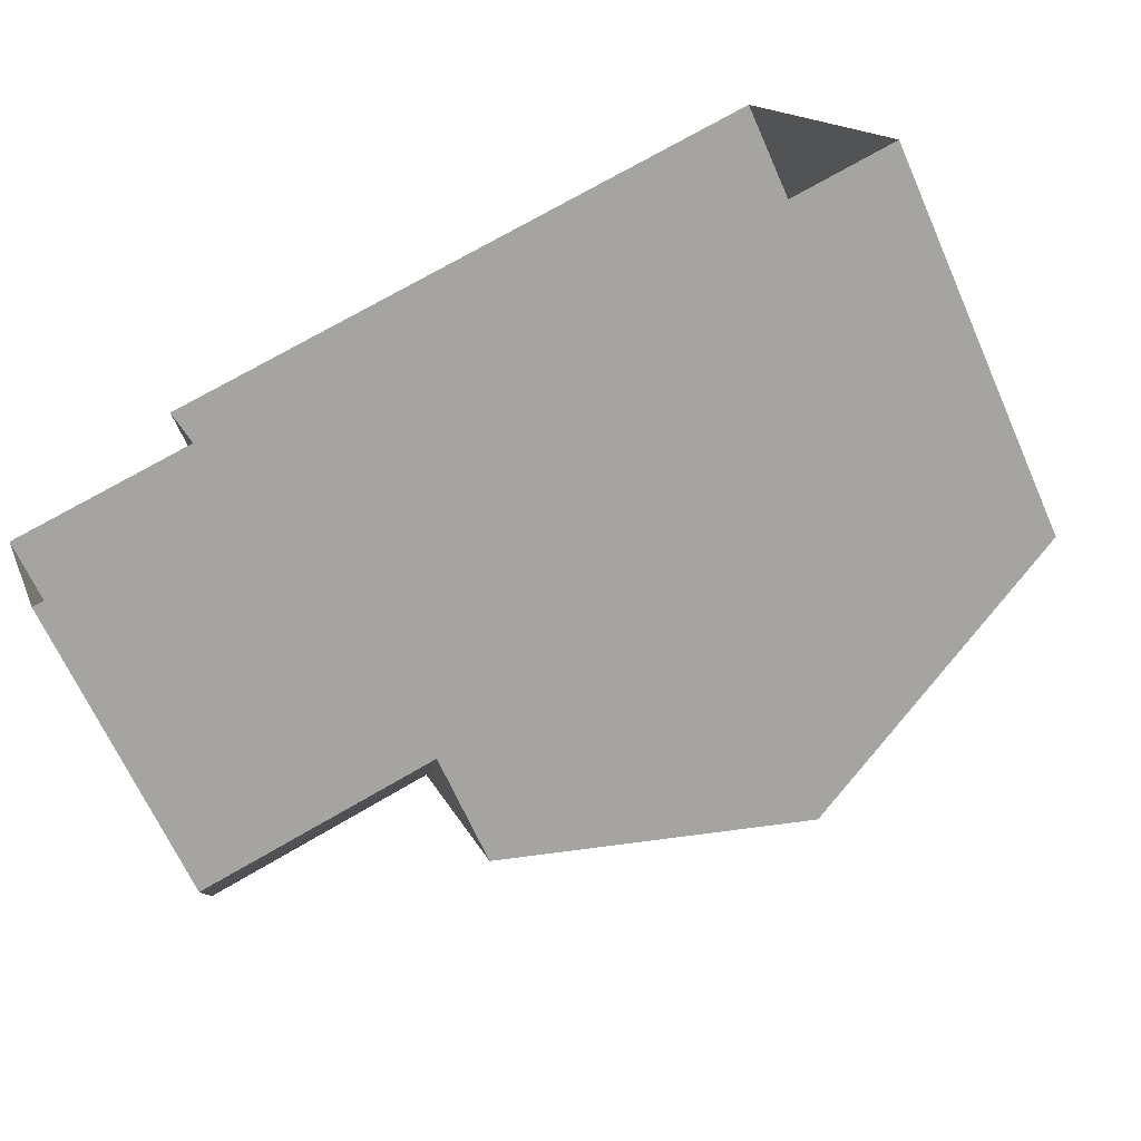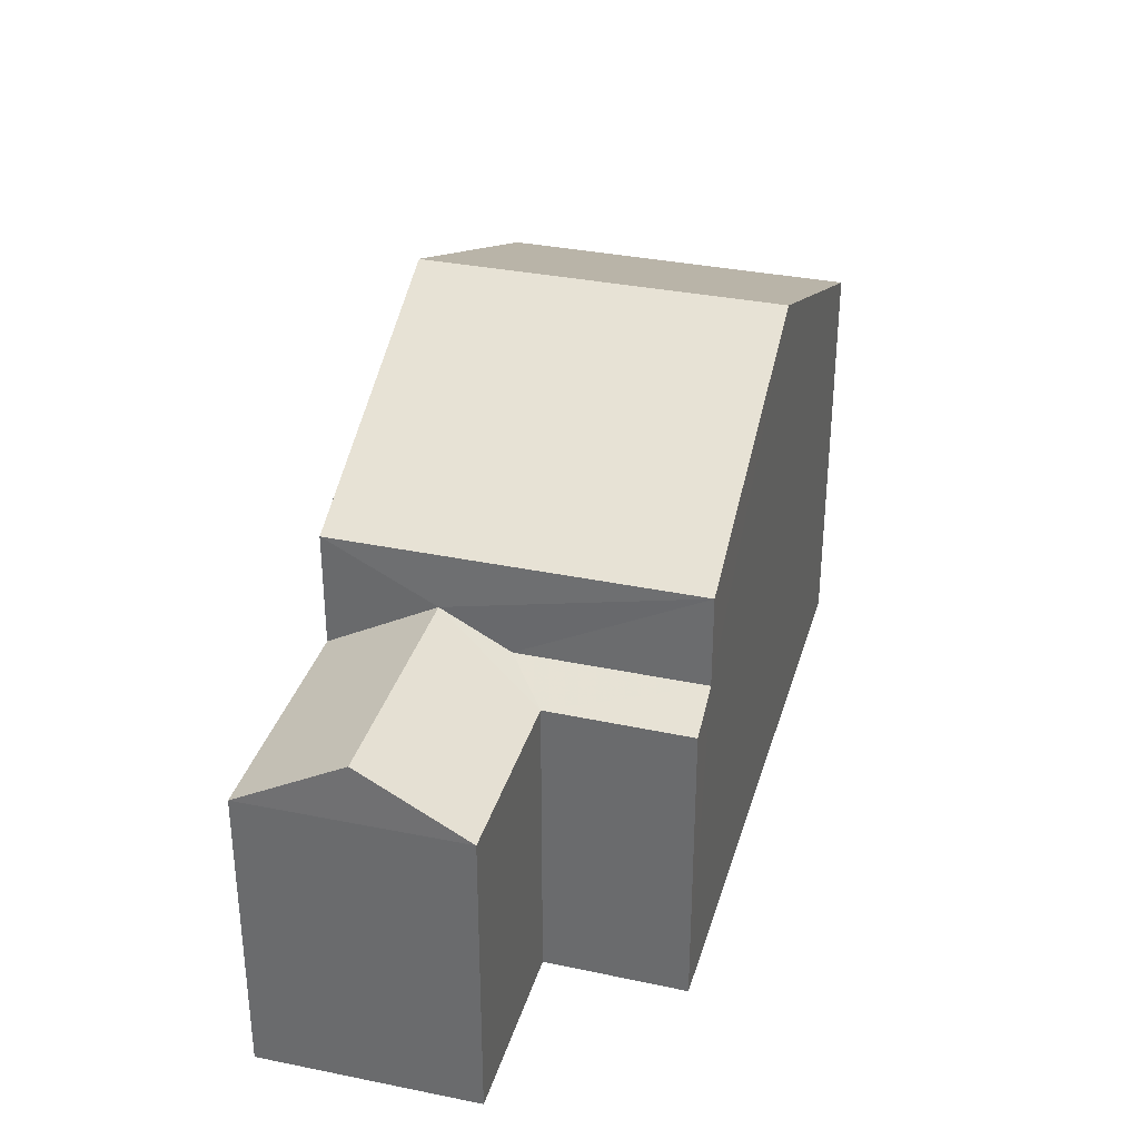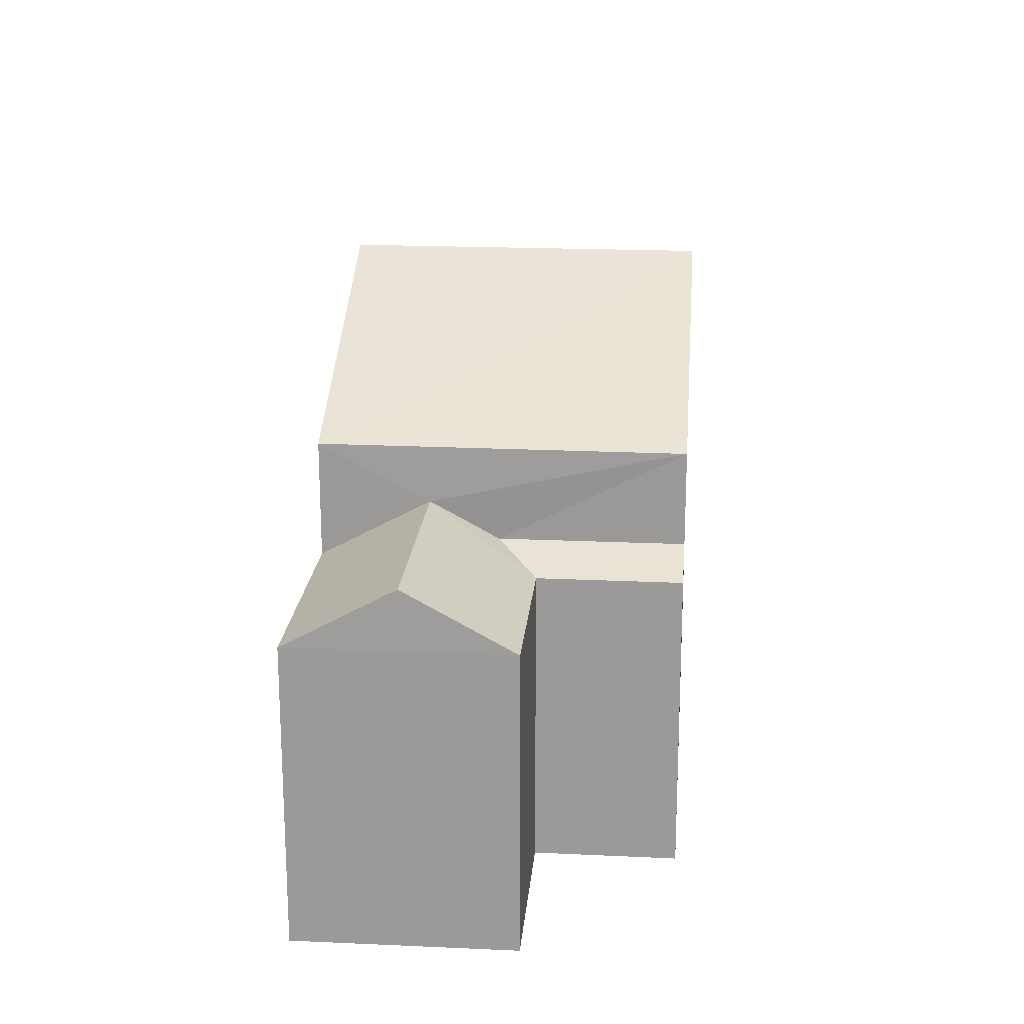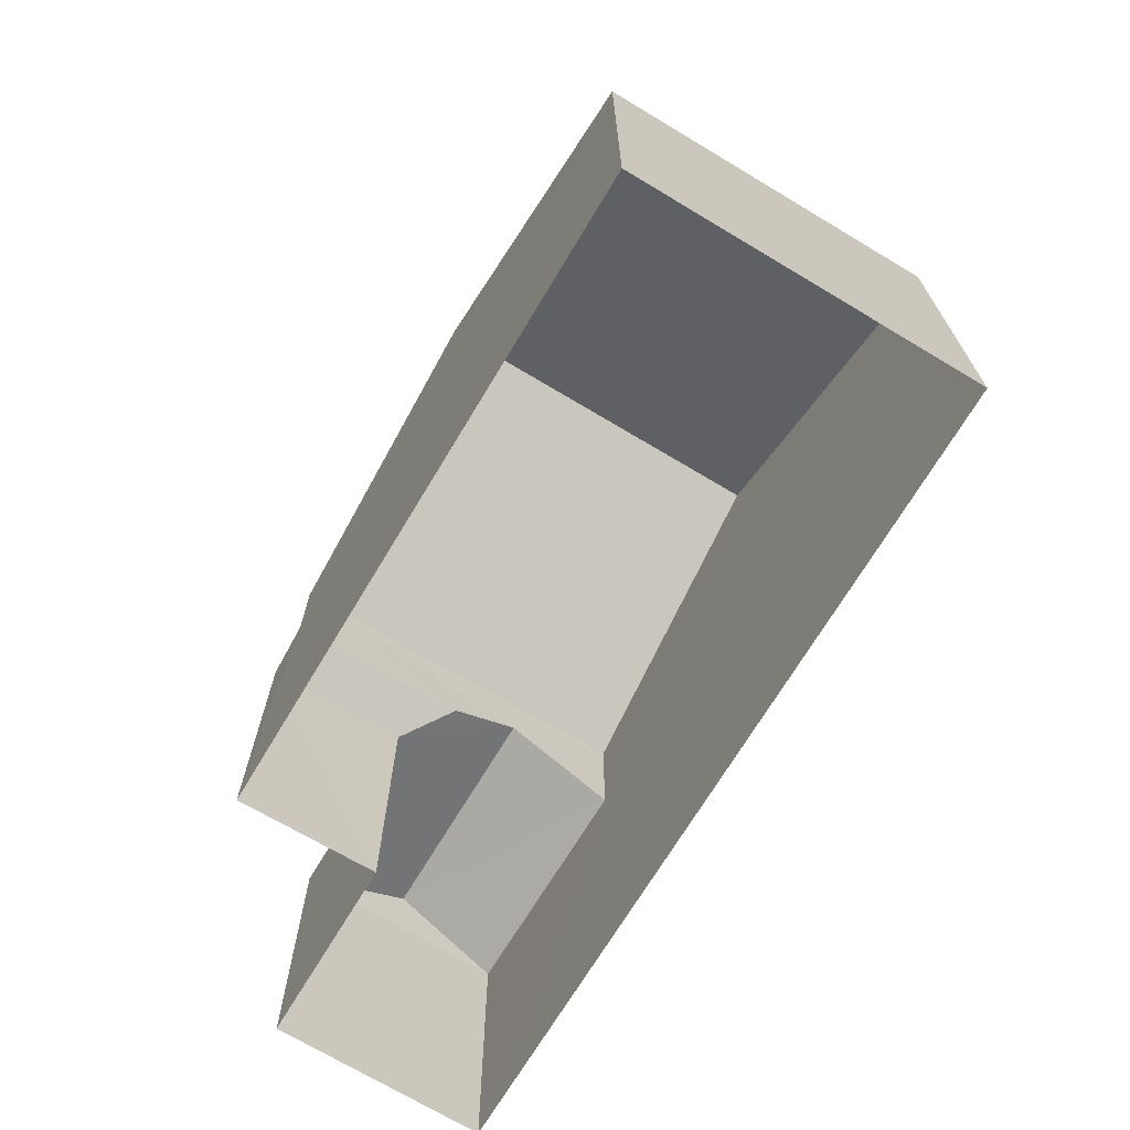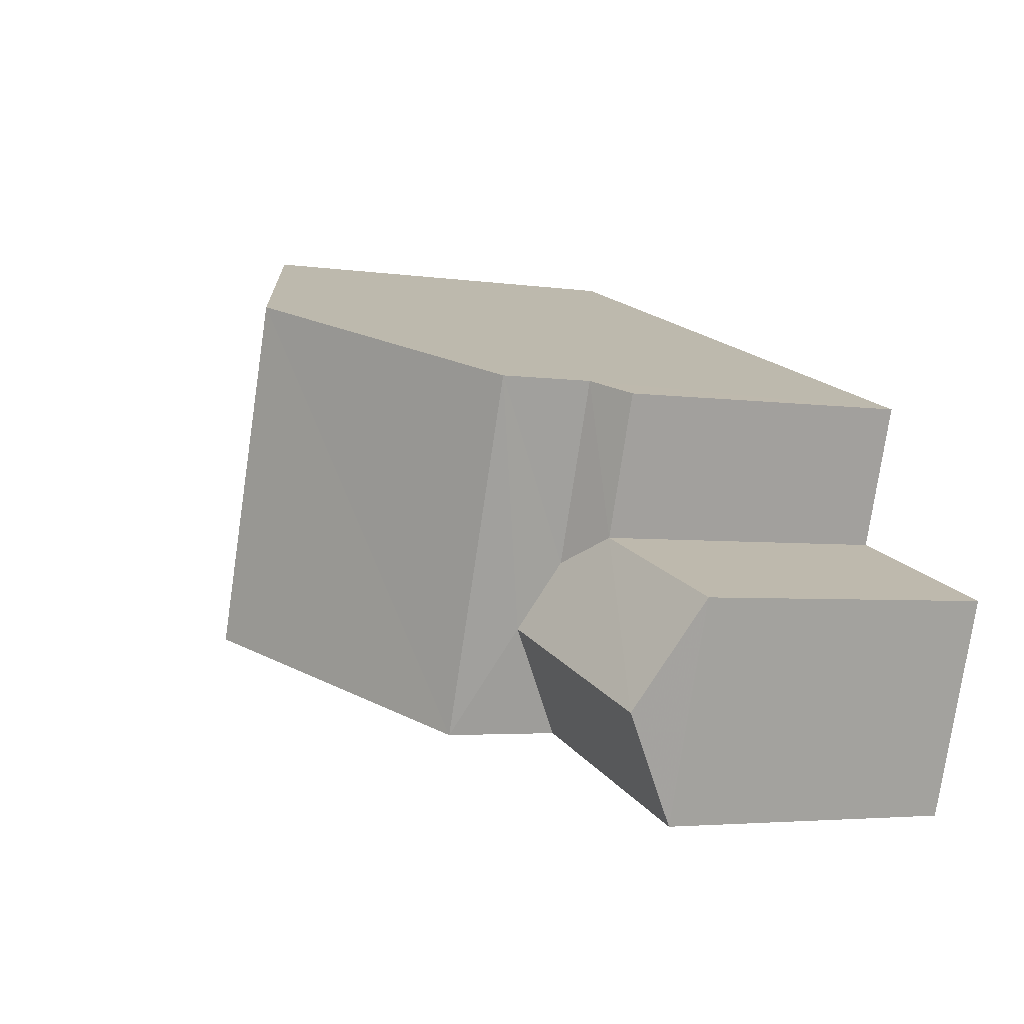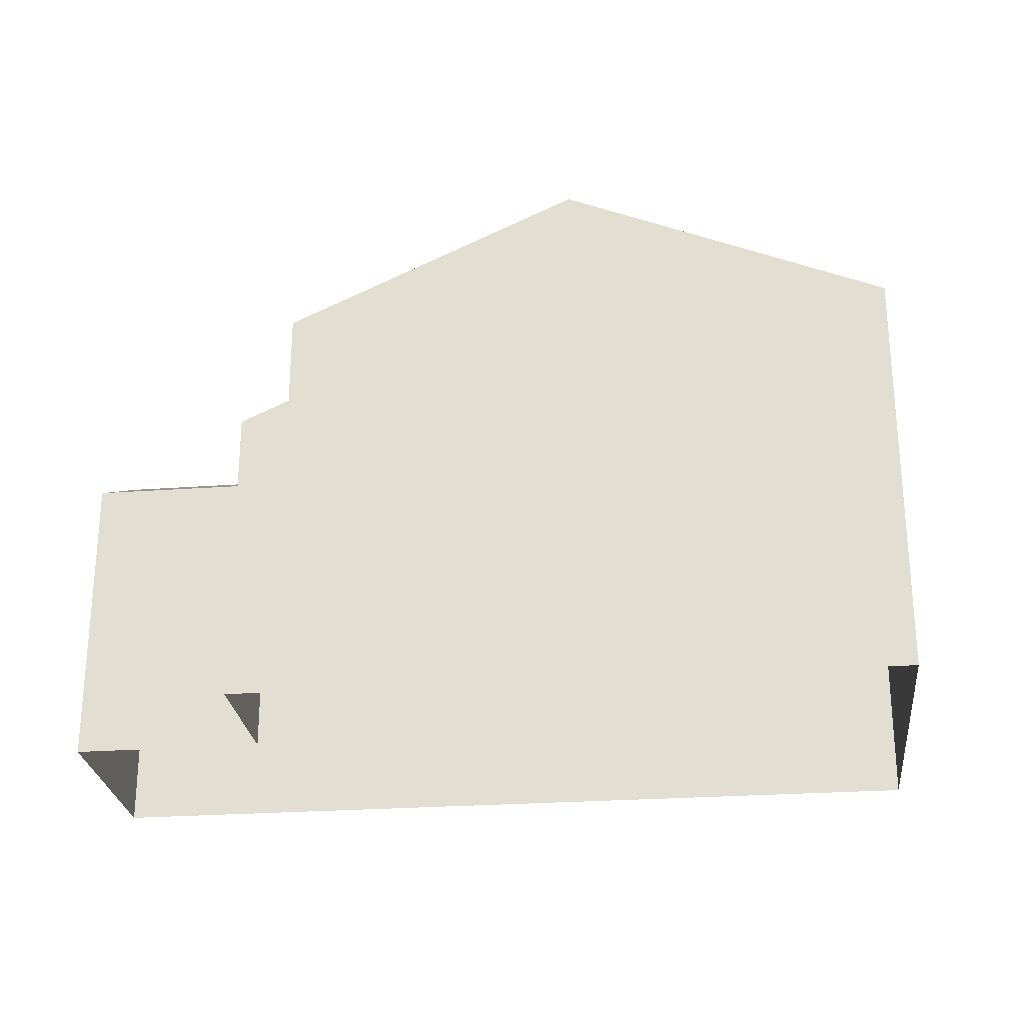
<metadata>
{"format":"obj","ext":"obj","renderer":"f3d","projection":"perspective","resolution":1024,"background":"white","views":[{"elev":-66.2,"azim":-156.1,"up":"+Y"},{"elev":33.9,"azim":86.6,"up":"+Z"},{"elev":19.7,"azim":75.9,"up":"+Z"},{"elev":-70.1,"azim":-139.9,"up":"+Z"},{"elev":-3.8,"azim":63.3,"up":"+Y"},{"elev":-26.3,"azim":167.4,"up":"+Z"}]}
</metadata>
<code>
v -3.162e+05 4.019e+04 3.43
v -3.162e+05 4.018e+04 3.423
v -3.162e+05 4.018e+04 3.43
v -3.162e+05 4.017e+04 3.42
v -3.162e+05 4.018e+04 3.423
v -3.162e+05 4.018e+04 3.42
v -3.162e+05 4.017e+04 9.831
v -3.162e+05 4.017e+04 9.828
v -3.162e+05 4.017e+04 11.08
v -3.162e+05 4.018e+04 11.09
v -3.162e+05 4.018e+04 15.15
v -3.162e+05 4.018e+04 12.29
v -3.162e+05 4.018e+04 15.15
v -3.162e+05 4.019e+04 12.29
v -3.162e+05 4.018e+04 10.3
v -3.162e+05 4.018e+04 9.83
v -3.162e+05 4.018e+04 9.83
v -3.162e+05 4.018e+04 10.3
v -3.162e+05 4.017e+04 12.29
v -3.162e+05 4.018e+04 12.29
v -3.162e+05 4.018e+04 9.828
f 1 2 3
f 3 2 4
f 1 5 2
f 4 2 6
f 7 8 9
f 10 7 9
f 11 12 13
f 11 14 12
f 15 16 17
f 15 18 16
f 19 20 11
f 13 19 11
f 21 16 9
f 16 18 10
f 16 10 9
f 21 4 6
f 21 8 4
f 17 2 5
f 17 16 2
f 7 10 19
f 20 19 10
f 15 20 18
f 18 20 10
f 9 8 21
f 16 6 2
f 16 21 6
f 14 1 3
f 12 14 3
f 20 15 11
f 14 11 1
f 15 17 5
f 1 15 5
f 11 15 1
f 12 3 13
f 19 13 7
f 7 3 4
f 7 4 8
f 13 3 7

</code>
